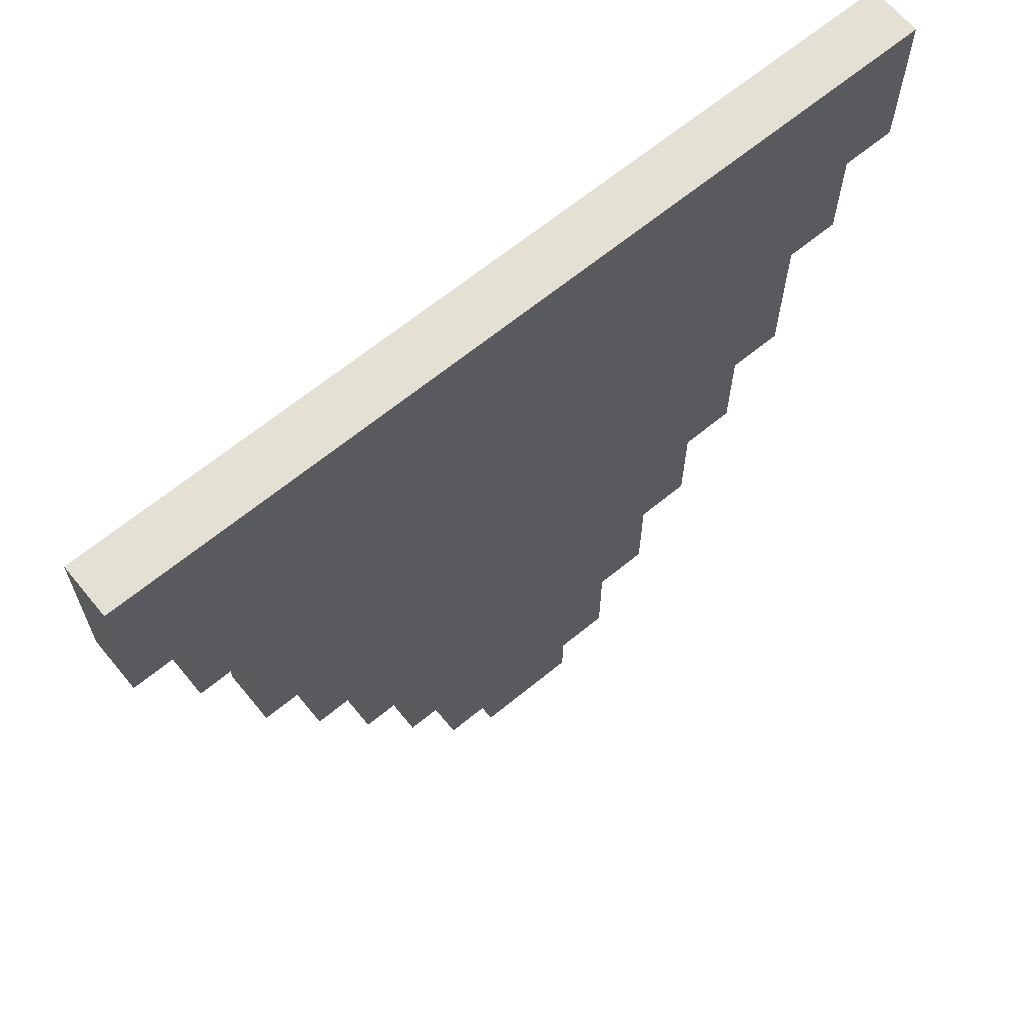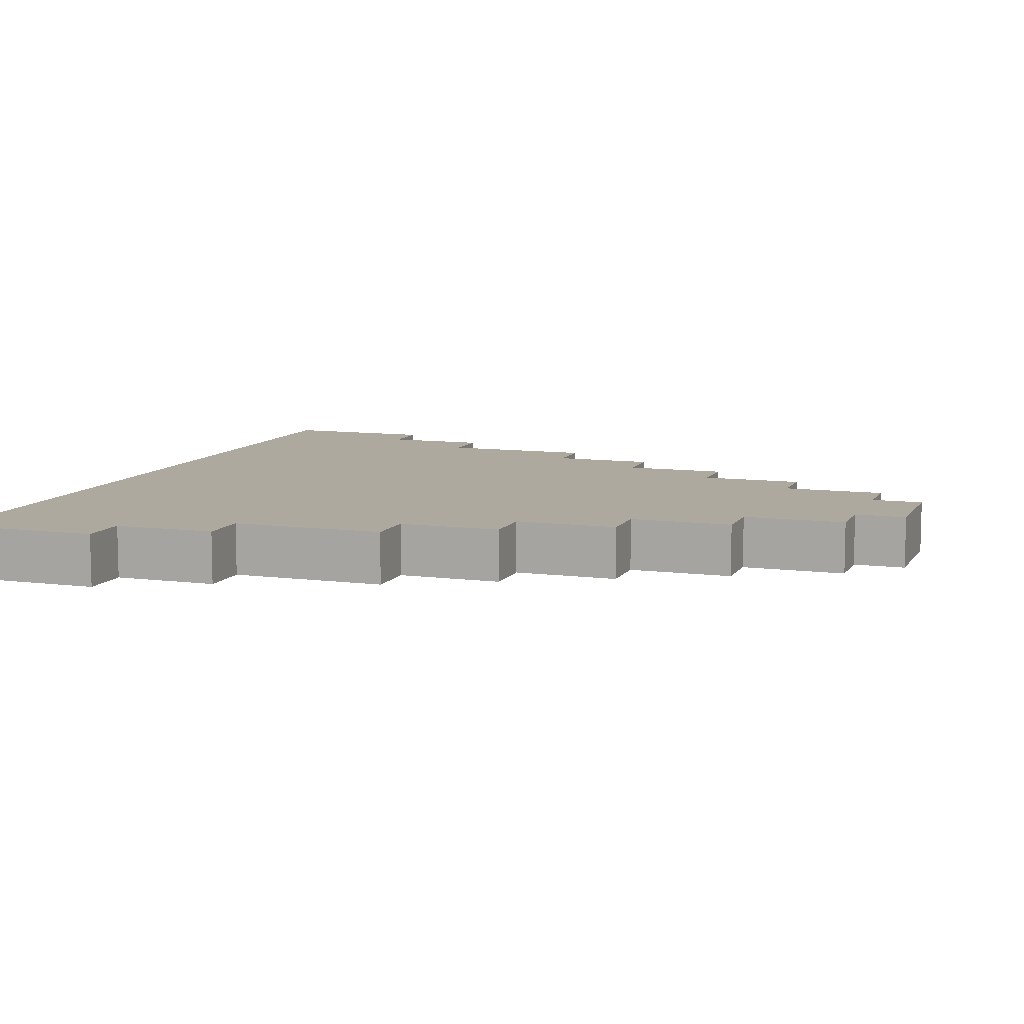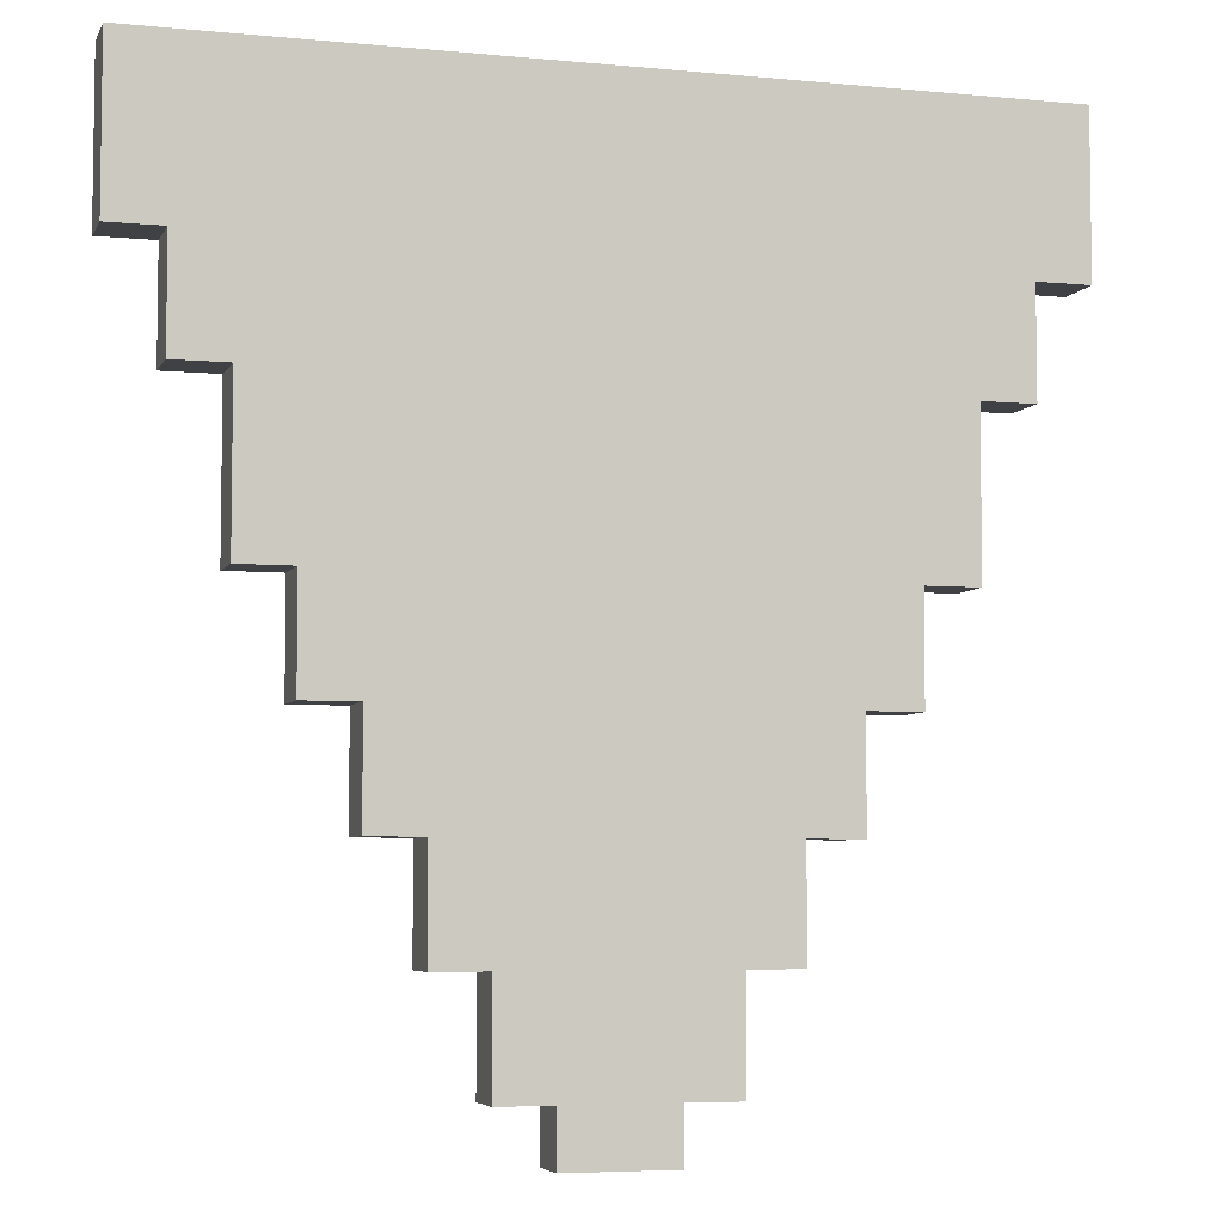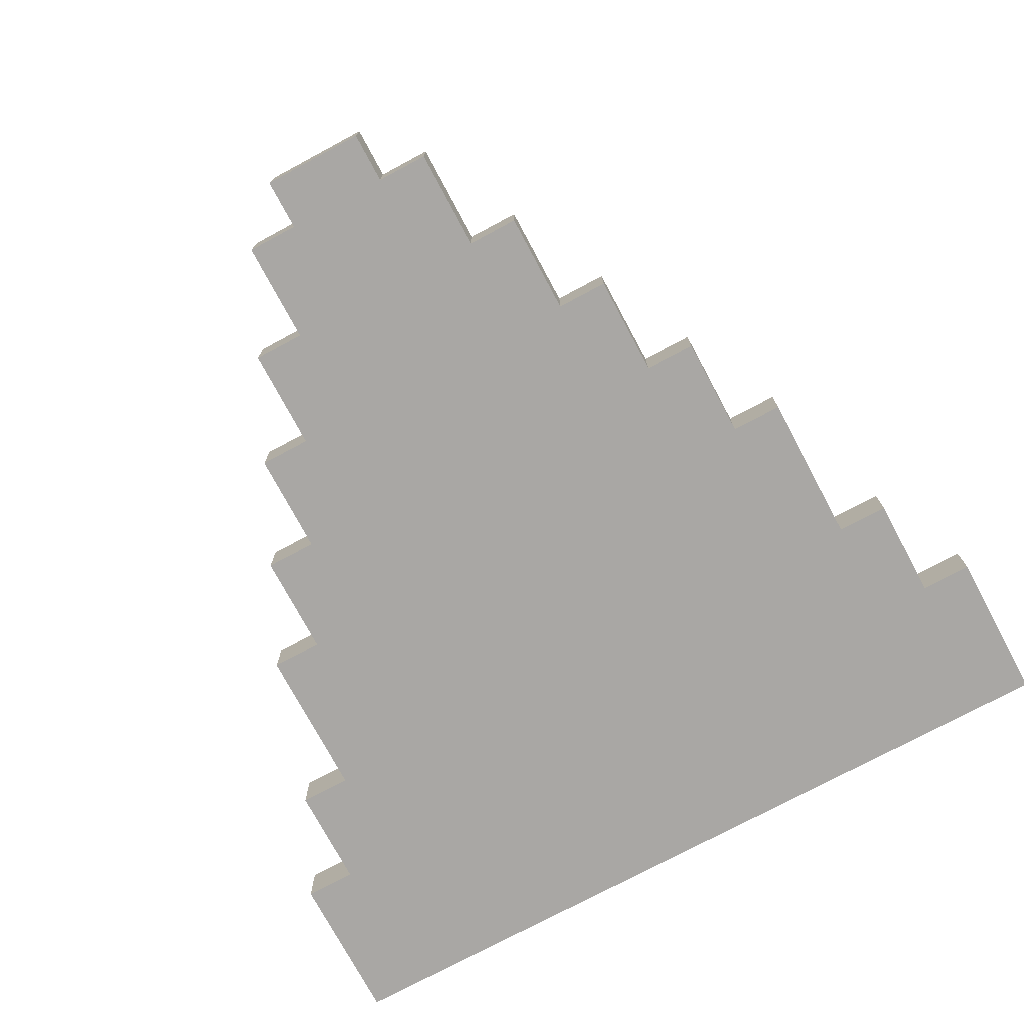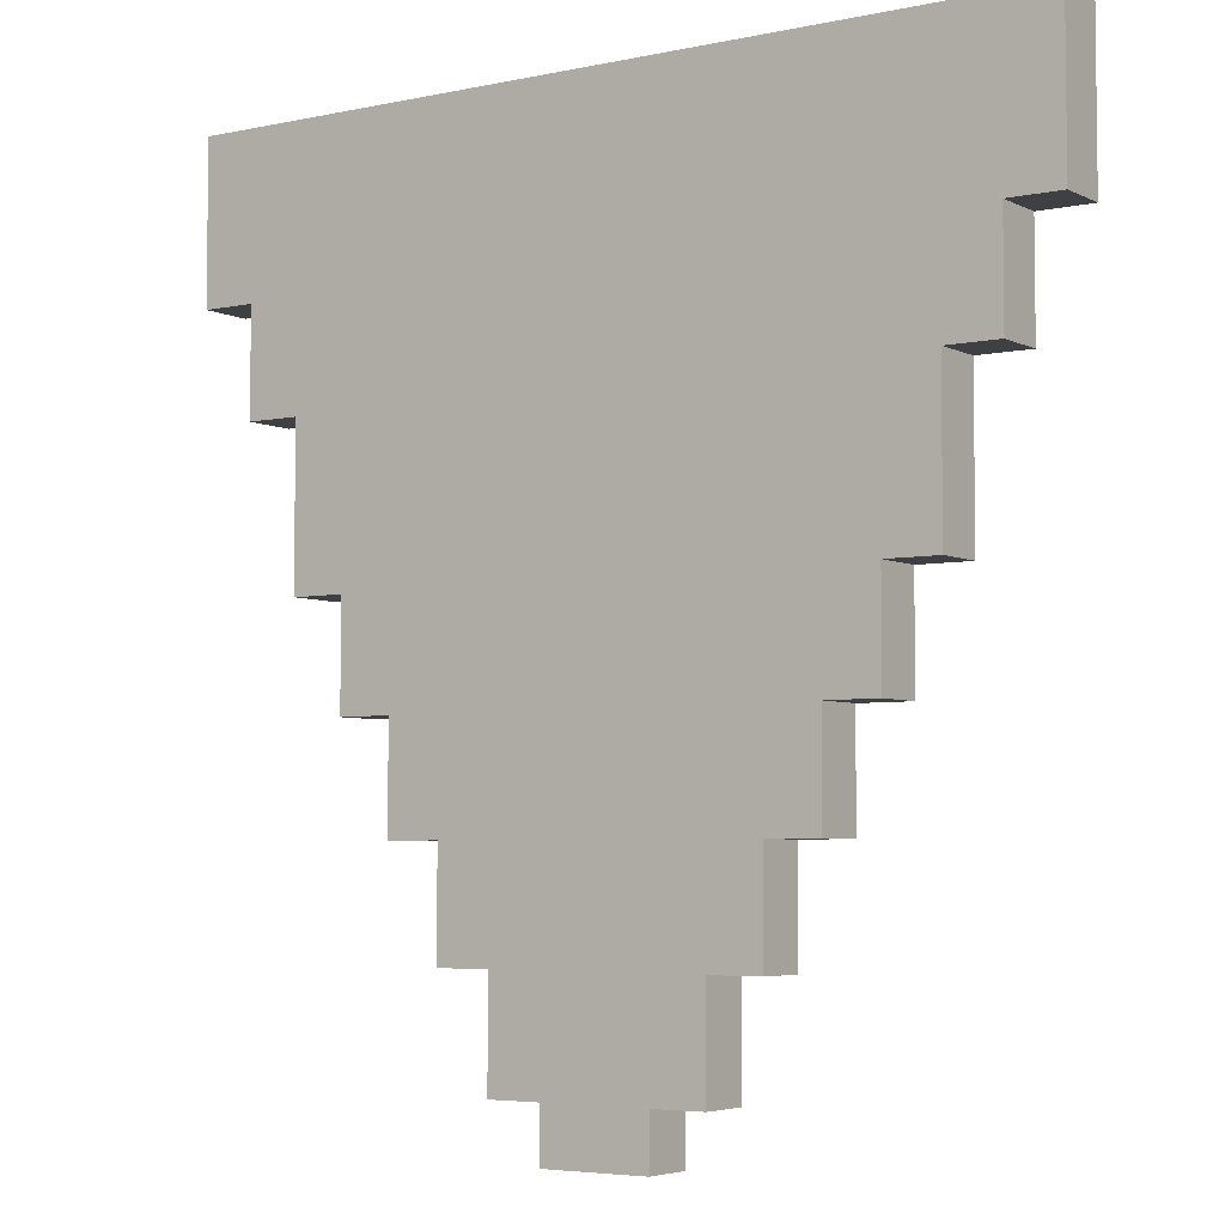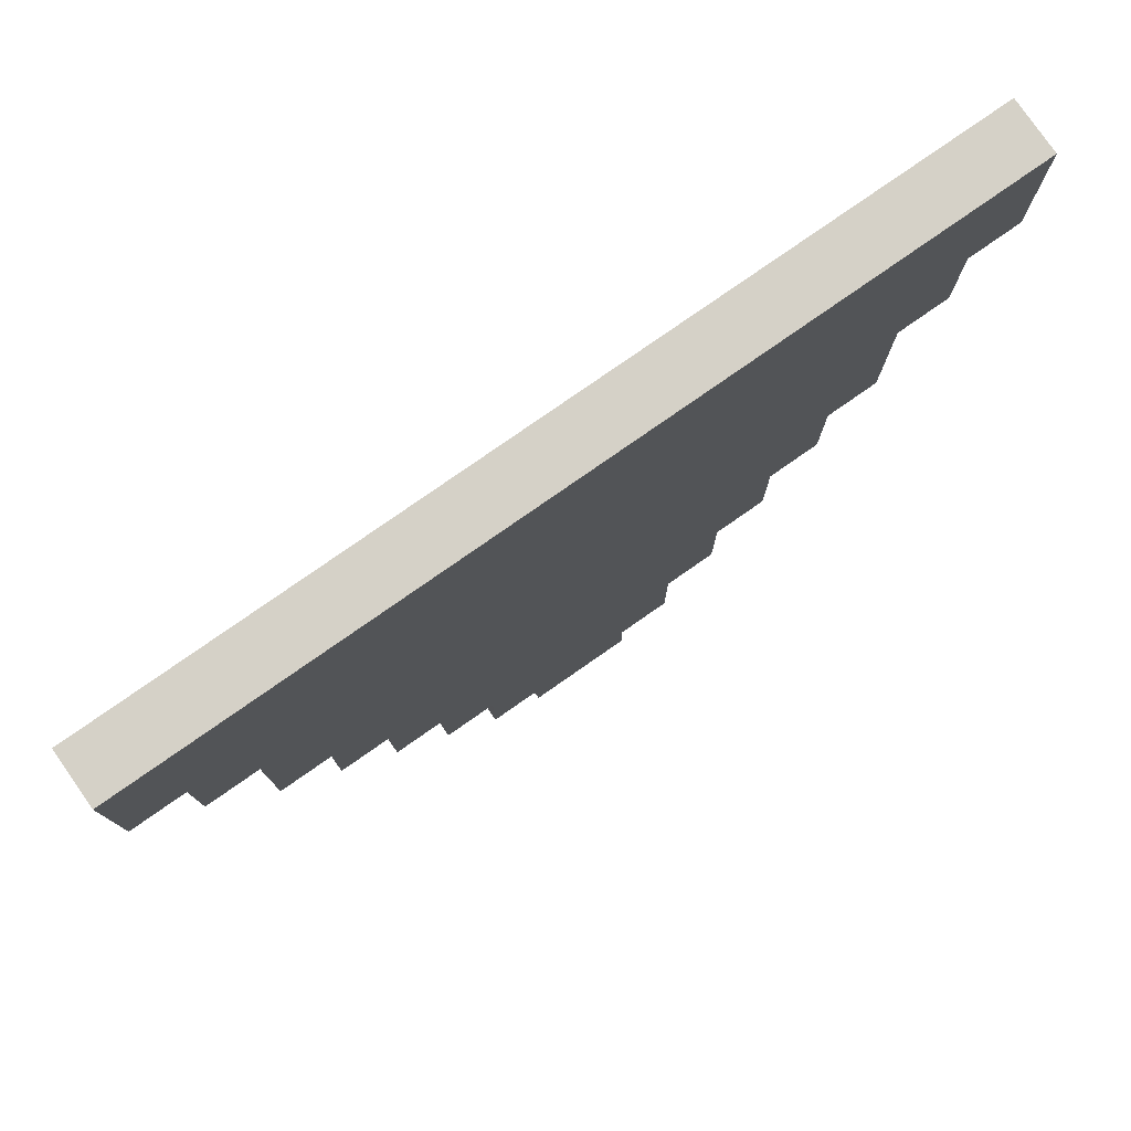
<metadata>
{"format":"obj","ext":"obj","renderer":"f3d","projection":"perspective","resolution":1024,"background":"white","views":[{"elev":65.8,"azim":-39.4,"up":"+Z"},{"elev":9.1,"azim":109.4,"up":"+Y"},{"elev":-5.5,"azim":-16.5,"up":"+Z"},{"elev":-74.8,"azim":-151.8,"up":"+Y"},{"elev":-4.8,"azim":34.2,"up":"+Z"},{"elev":78.8,"azim":-34.9,"up":"+Z"}]}
</metadata>
<code>
o
v -0.8 1.9 0.8
v -0.8 1.9 0.5
v -0.8 2 0.8
v -0.8 2 0.5
v -0.7 1.9 0.5
v -0.7 1.9 0.3
v -0.7 2 0.5
v -0.7 2 0.3
v -0.6 1.9 0.3
v -0.6 1.9 -5.96e-08
v -0.6 2 0.3
v -0.6 2 -5.96e-08
v -0.5 1.9 -5.96e-08
v -0.5 1.9 -0.2
v -0.5 2 -5.96e-08
v -0.5 2 -0.2
v -0.4 1.9 -0.2
v -0.4 1.9 -0.4
v -0.4 2 -0.2
v -0.4 2 -0.4
v -0.3 1.9 -0.4
v -0.3 1.9 -0.6
v -0.3 2 -0.4
v -0.3 2 -0.6
v -0.2 1.9 -0.6
v -0.2 1.9 -0.8
v -0.2 2 -0.6
v -0.2 2 -0.8
v -0.1 1.9 -0.8
v -0.1 1.9 -0.9
v -0.1 2 -0.8
v -0.1 2 -0.9
v 0.1 1.9 -0.8
v 0.1 1.9 -0.9
v 0.1 2 -0.8
v 0.1 2 -0.9
v 0.2 1.9 -0.6
v 0.2 1.9 -0.8
v 0.2 2 -0.6
v 0.2 2 -0.8
v 0.3 1.9 -0.4
v 0.3 1.9 -0.6
v 0.3 2 -0.4
v 0.3 2 -0.6
v 0.4 1.9 -0.2
v 0.4 1.9 -0.4
v 0.4 2 -0.2
v 0.4 2 -0.4
v 0.5 1.9 -5.96e-08
v 0.5 1.9 -0.2
v 0.5 2 -5.96e-08
v 0.5 2 -0.2
v 0.6 1.9 0.3
v 0.6 1.9 -5.96e-08
v 0.6 2 0.3
v 0.6 2 -5.96e-08
v 0.7 1.9 0.5
v 0.7 1.9 0.3
v 0.7 2 0.5
v 0.7 2 0.3
v 0.8 1.9 0.8
v 0.8 1.9 0.5
v 0.8 2 0.8
v 0.8 2 0.5
v -0.8 1.9 0.8
v -0.8 2 0.8
v 0.8 1.9 0.8
v 0.8 2 0.8
v -0.8 1.9 0.5
v -0.8 2 0.5
v -0.7 1.9 0.5
v -0.7 2 0.5
v 0.7 1.9 0.5
v 0.7 2 0.5
v 0.8 1.9 0.5
v 0.8 2 0.5
v -0.7 1.9 0.3
v -0.7 2 0.3
v -0.6 1.9 0.3
v -0.6 2 0.3
v 0.6 1.9 0.3
v 0.6 2 0.3
v 0.7 1.9 0.3
v 0.7 2 0.3
v -0.6 1.9 -5.96e-08
v -0.6 2 -5.96e-08
v -0.5 1.9 -5.96e-08
v -0.5 2 -5.96e-08
v 0.5 1.9 -5.96e-08
v 0.5 2 -5.96e-08
v 0.6 1.9 -5.96e-08
v 0.6 2 -5.96e-08
v -0.5 1.9 -0.2
v -0.5 2 -0.2
v -0.4 1.9 -0.2
v -0.4 2 -0.2
v 0.4 1.9 -0.2
v 0.4 2 -0.2
v 0.5 1.9 -0.2
v 0.5 2 -0.2
v -0.4 1.9 -0.4
v -0.4 2 -0.4
v -0.3 1.9 -0.4
v -0.3 2 -0.4
v 0.3 1.9 -0.4
v 0.3 2 -0.4
v 0.4 1.9 -0.4
v 0.4 2 -0.4
v -0.3 1.9 -0.6
v -0.3 2 -0.6
v -0.2 1.9 -0.6
v -0.2 2 -0.6
v 0.2 1.9 -0.6
v 0.2 2 -0.6
v 0.3 1.9 -0.6
v 0.3 2 -0.6
v -0.2 1.9 -0.8
v -0.2 2 -0.8
v -0.1 1.9 -0.8
v -0.1 2 -0.8
v 0.1 1.9 -0.8
v 0.1 2 -0.8
v 0.2 1.9 -0.8
v 0.2 2 -0.8
v -0.1 1.9 -0.9
v -0.1 2 -0.9
v 0.1 1.9 -0.9
v 0.1 2 -0.9
v -0.8 1.9 0.8
v 0.8 1.9 0.8
v -0.7 1.9 0.7
v 0.7 1.9 0.7
v -0.8 1.9 0.5
v -0.7 1.9 0.5
v -0.6 1.9 0.5
v 0.6 1.9 0.5
v 0.7 1.9 0.5
v 0.8 1.9 0.5
v -0.7 1.9 0.3
v -0.6 1.9 0.3
v -0.5 1.9 0.3
v 0.5 1.9 0.3
v 0.6 1.9 0.3
v 0.7 1.9 0.3
v -0.6 1.9 -5.96e-08
v -0.5 1.9 -5.96e-08
v -0.4 1.9 -5.96e-08
v 0.4 1.9 -5.96e-08
v 0.5 1.9 -5.96e-08
v 0.6 1.9 -5.96e-08
v -0.5 1.9 -0.2
v -0.4 1.9 -0.2
v -0.3 1.9 -0.2
v 0.3 1.9 -0.2
v 0.4 1.9 -0.2
v 0.5 1.9 -0.2
v -0.4 1.9 -0.4
v -0.3 1.9 -0.4
v -0.2 1.9 -0.4
v 0.2 1.9 -0.4
v 0.3 1.9 -0.4
v 0.4 1.9 -0.4
v -0.3 1.9 -0.6
v -0.2 1.9 -0.6
v -0.1 1.9 -0.6
v 0.1 1.9 -0.6
v 0.2 1.9 -0.6
v 0.3 1.9 -0.6
v -0.2 1.9 -0.8
v -0.1 1.9 -0.8
v 0.1 1.9 -0.8
v 0.2 1.9 -0.8
v -0.1 1.9 -0.9
v 0.1 1.9 -0.9
v -0.8 2 0.8
v 0.8 2 0.8
v -0.7 2 0.7
v 0.7 2 0.7
v -0.8 2 0.5
v -0.7 2 0.5
v -0.6 2 0.5
v 0.6 2 0.5
v 0.7 2 0.5
v 0.8 2 0.5
v -0.7 2 0.3
v -0.6 2 0.3
v -0.5 2 0.3
v 0.5 2 0.3
v 0.6 2 0.3
v 0.7 2 0.3
v -0.6 2 -5.96e-08
v -0.5 2 -5.96e-08
v -0.4 2 -5.96e-08
v 0.4 2 -5.96e-08
v 0.5 2 -5.96e-08
v 0.6 2 -5.96e-08
v -0.5 2 -0.2
v -0.4 2 -0.2
v -0.3 2 -0.2
v 0.3 2 -0.2
v 0.4 2 -0.2
v 0.5 2 -0.2
v -0.4 2 -0.4
v -0.3 2 -0.4
v -0.2 2 -0.4
v 0.2 2 -0.4
v 0.3 2 -0.4
v 0.4 2 -0.4
v -0.3 2 -0.6
v -0.2 2 -0.6
v -0.1 2 -0.6
v 0.1 2 -0.6
v 0.2 2 -0.6
v 0.3 2 -0.6
v -0.2 2 -0.8
v -0.1 2 -0.8
v 0.1 2 -0.8
v 0.2 2 -0.8
v -0.1 2 -0.9
v 0.1 2 -0.9
f 3 2 1
f 4 2 3
f 7 6 5
f 8 6 7
f 11 10 9
f 12 10 11
f 15 14 13
f 16 14 15
f 19 18 17
f 20 18 19
f 23 22 21
f 24 22 23
f 27 26 25
f 28 26 27
f 31 30 29
f 32 30 31
f 33 34 35
f 35 34 36
f 37 38 39
f 39 38 40
f 41 42 43
f 43 42 44
f 45 46 47
f 47 46 48
f 49 50 51
f 51 50 52
f 53 54 55
f 55 54 56
f 57 58 59
f 59 58 60
f 61 62 63
f 63 62 64
f 67 66 65
f 68 66 67
f 69 70 71
f 71 70 72
f 73 74 75
f 75 74 76
f 77 78 79
f 79 78 80
f 81 82 83
f 83 82 84
f 85 86 87
f 87 86 88
f 89 90 91
f 91 90 92
f 93 94 95
f 95 94 96
f 97 98 99
f 99 98 100
f 101 102 103
f 103 102 104
f 105 106 107
f 107 106 108
f 109 110 111
f 111 110 112
f 113 114 115
f 115 114 116
f 117 118 119
f 119 118 120
f 121 122 123
f 123 122 124
f 125 126 127
f 127 126 128
f 131 130 129
f 132 130 131
f 133 131 129
f 134 132 131
f 134 131 133
f 135 132 134
f 136 132 135
f 137 130 132
f 137 132 136
f 138 130 137
f 139 135 134
f 140 136 135
f 140 135 139
f 141 136 140
f 142 136 141
f 143 137 136
f 143 136 142
f 144 137 143
f 145 141 140
f 146 142 141
f 146 141 145
f 147 142 146
f 148 142 147
f 149 143 142
f 149 142 148
f 150 143 149
f 151 147 146
f 152 148 147
f 152 147 151
f 153 148 152
f 154 148 153
f 155 149 148
f 155 148 154
f 156 149 155
f 157 153 152
f 158 154 153
f 158 153 157
f 159 154 158
f 160 154 159
f 161 155 154
f 161 154 160
f 162 155 161
f 163 159 158
f 164 160 159
f 164 159 163
f 165 160 164
f 166 160 165
f 167 161 160
f 167 160 166
f 168 161 167
f 169 165 164
f 170 166 165
f 170 165 169
f 171 167 166
f 171 166 170
f 172 167 171
f 173 171 170
f 174 171 173
f 175 176 177
f 177 176 178
f 175 177 179
f 177 178 180
f 179 177 180
f 180 178 181
f 181 178 182
f 178 176 183
f 182 178 183
f 183 176 184
f 180 181 185
f 181 182 186
f 185 181 186
f 186 182 187
f 187 182 188
f 182 183 189
f 188 182 189
f 189 183 190
f 186 187 191
f 187 188 192
f 191 187 192
f 192 188 193
f 193 188 194
f 188 189 195
f 194 188 195
f 195 189 196
f 192 193 197
f 193 194 198
f 197 193 198
f 198 194 199
f 199 194 200
f 194 195 201
f 200 194 201
f 201 195 202
f 198 199 203
f 199 200 204
f 203 199 204
f 204 200 205
f 205 200 206
f 200 201 207
f 206 200 207
f 207 201 208
f 204 205 209
f 205 206 210
f 209 205 210
f 210 206 211
f 211 206 212
f 206 207 213
f 212 206 213
f 213 207 214
f 210 211 215
f 211 212 216
f 215 211 216
f 212 213 217
f 216 212 217
f 217 213 218
f 216 217 219
f 219 217 220

</code>
